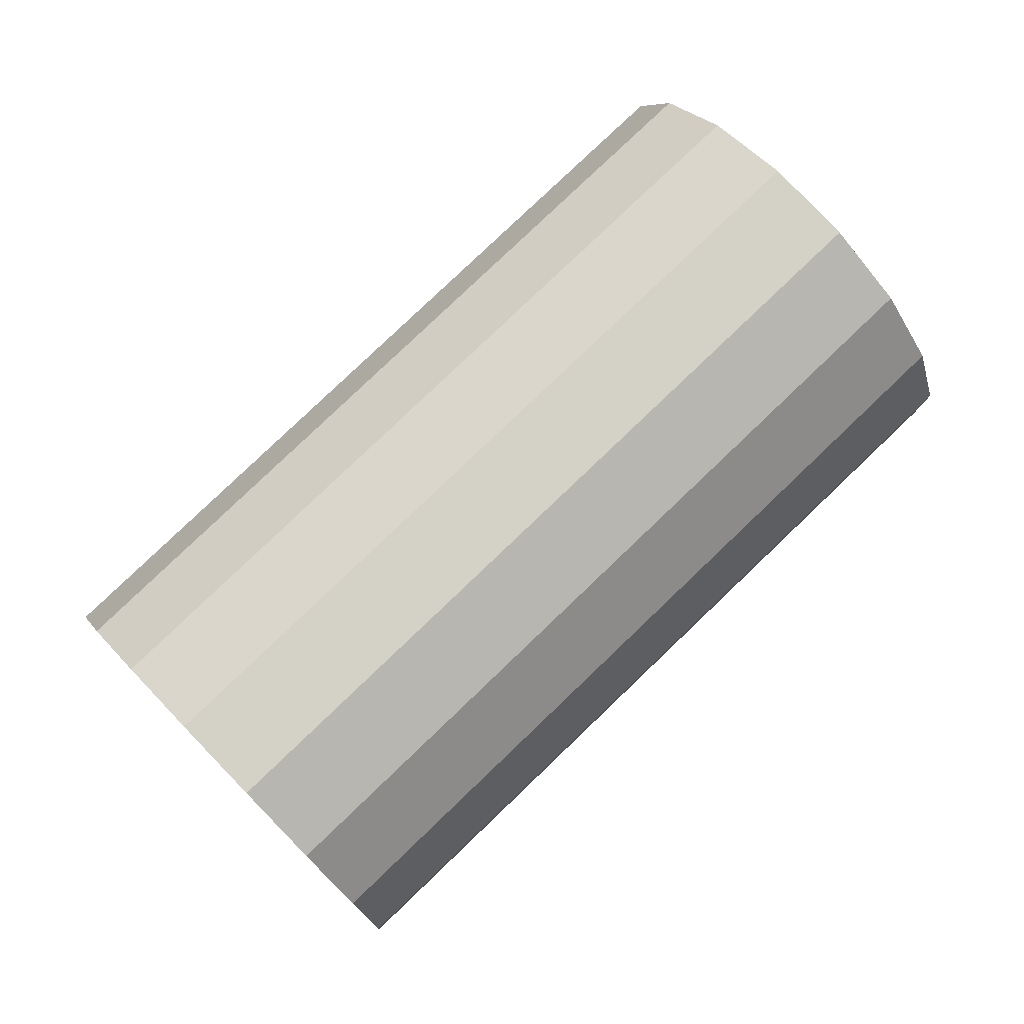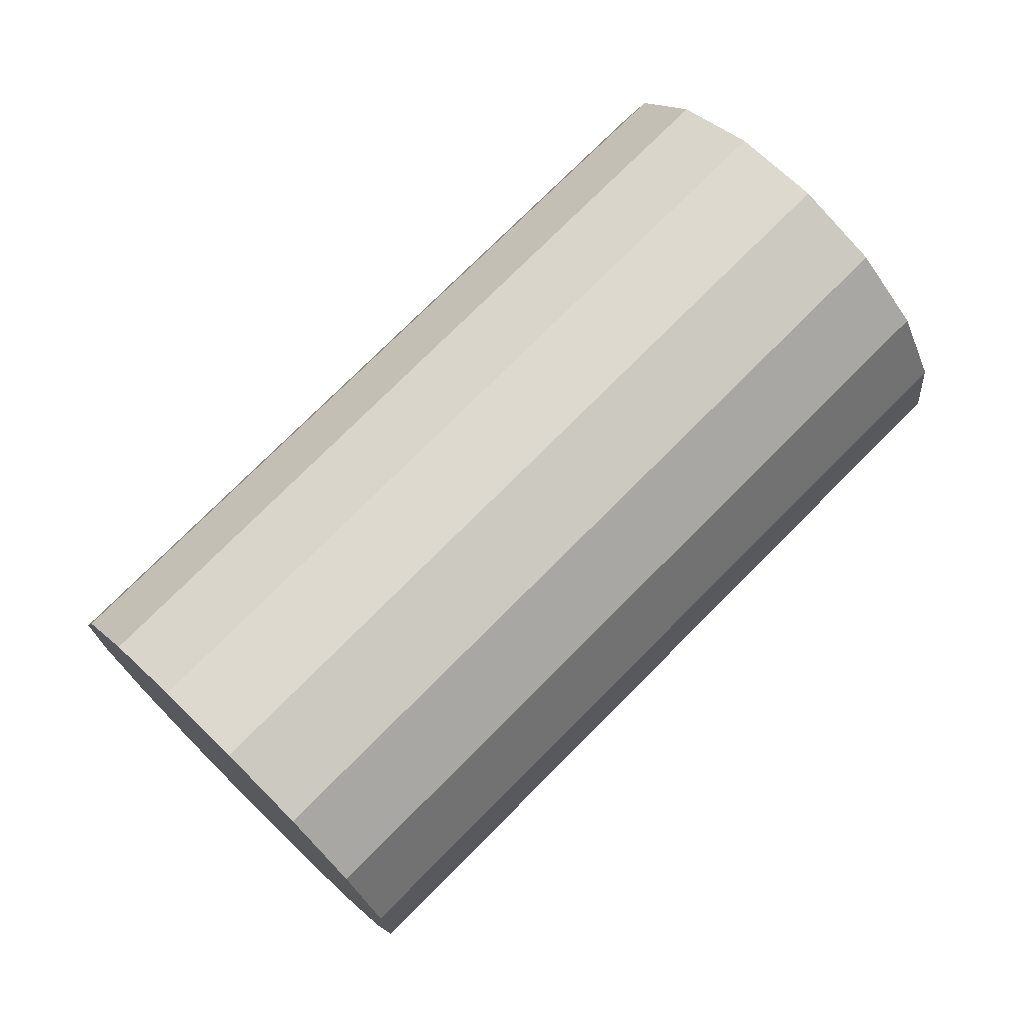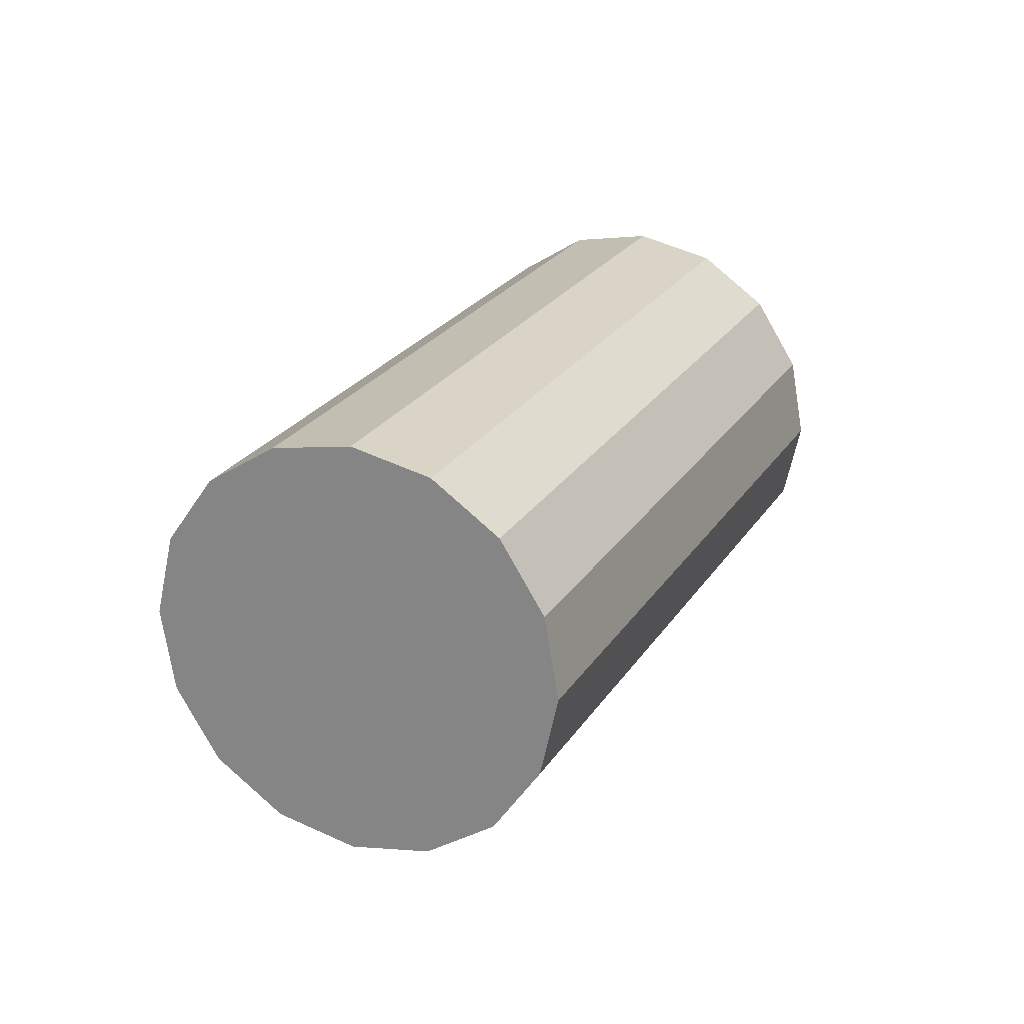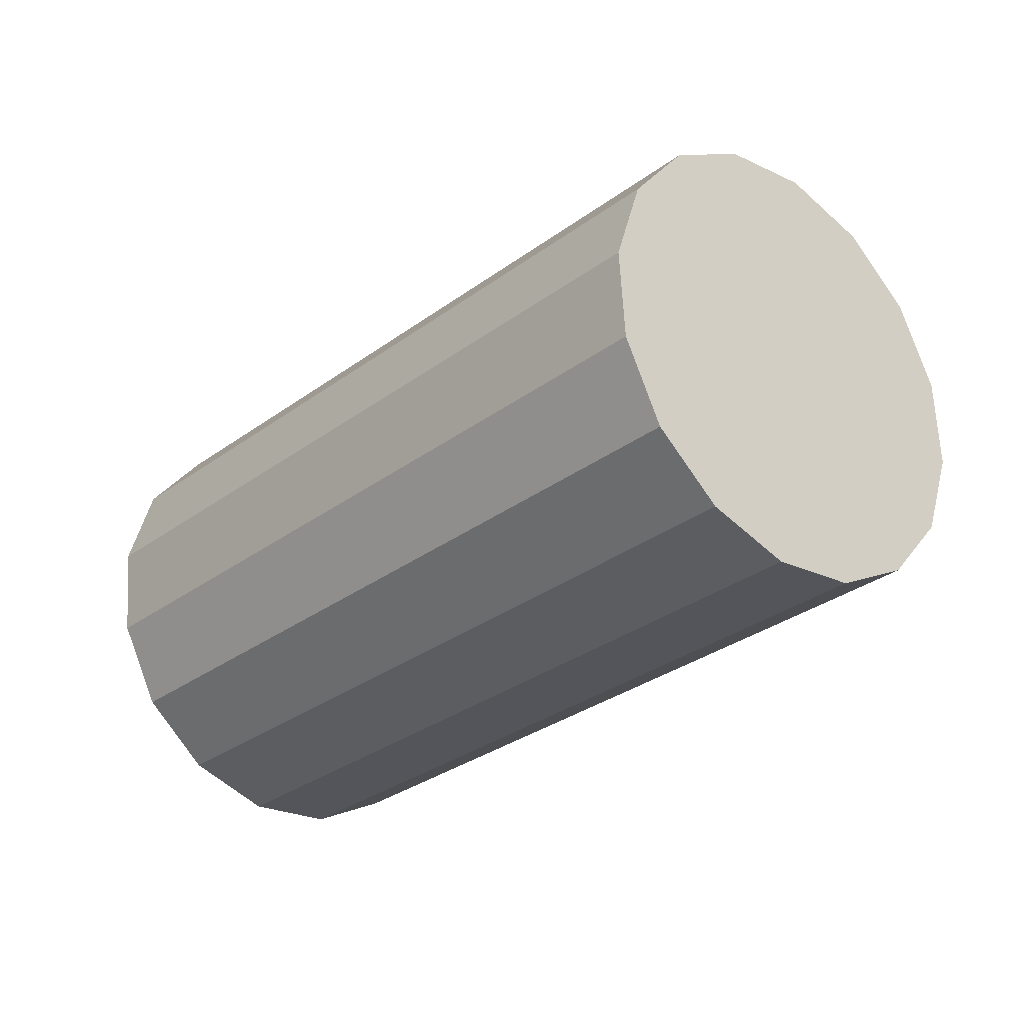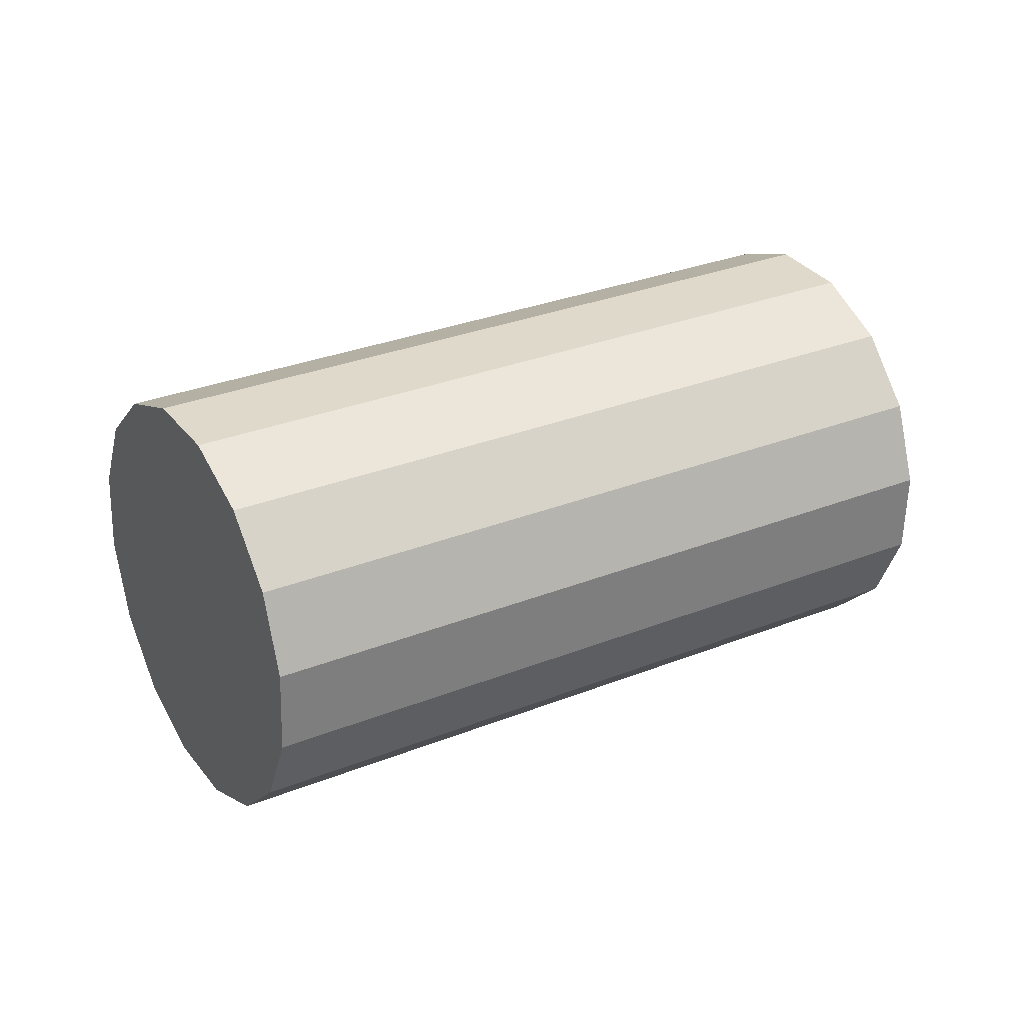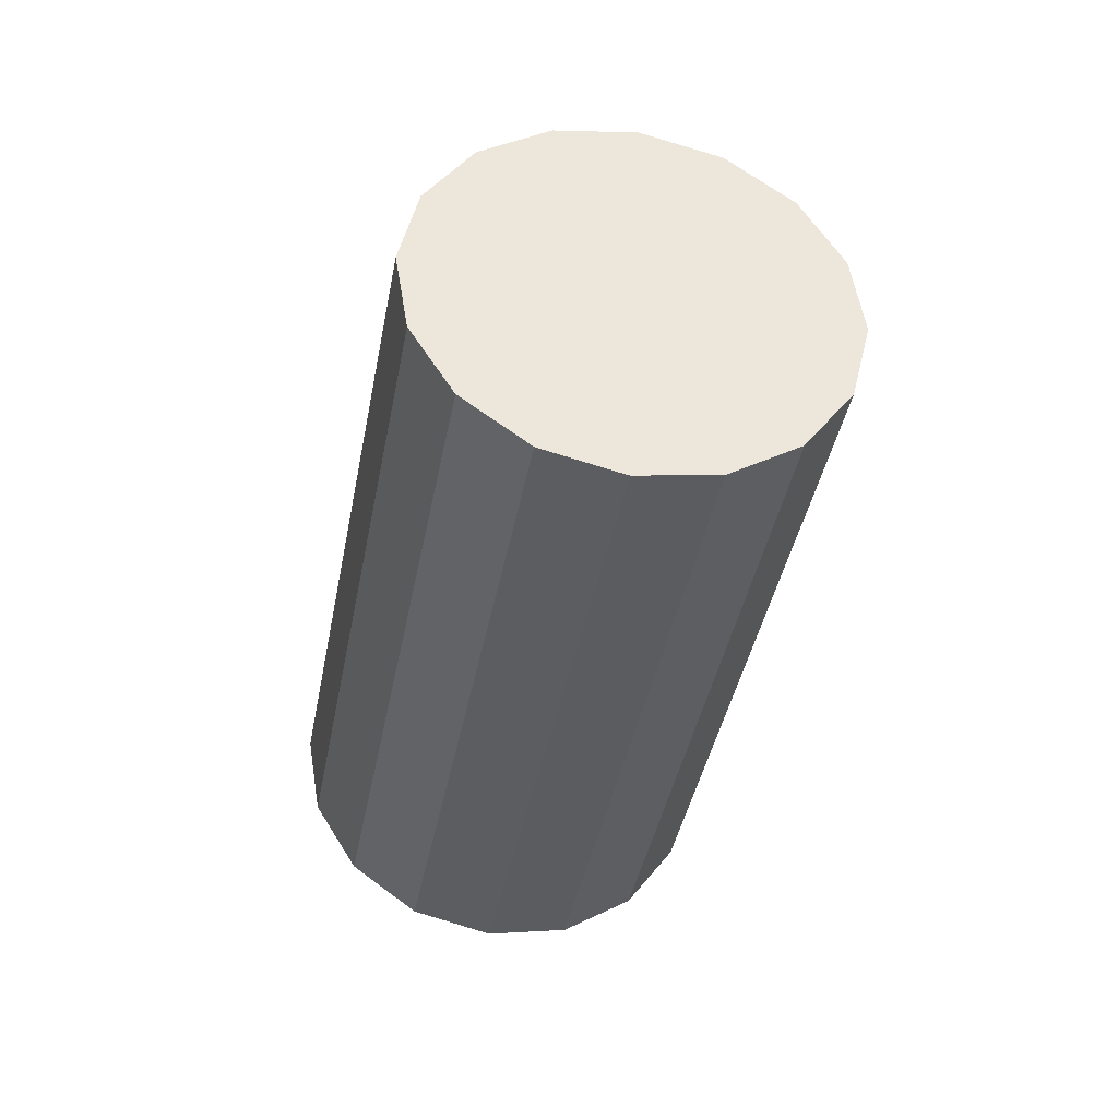
<metadata>
{"format":"obj","ext":"obj","renderer":"f3d","projection":"perspective","resolution":1024,"background":"white","views":[{"elev":-22.5,"azim":-177.3,"up":"+Z"},{"elev":-32.6,"azim":-171.4,"up":"+Z"},{"elev":29.0,"azim":-23.2,"up":"+Y"},{"elev":36.4,"azim":-161.6,"up":"+Z"},{"elev":17.9,"azim":-167.4,"up":"+Y"},{"elev":-44.4,"azim":123.0,"up":"+Y"}]}
</metadata>
<code>
o Cylinder.241_Cylinder.1670
v 0.3609 0.9088 -0.03585
v 1.813 0.7105 -1.396
v 0.4778 0.7921 0.1059
v 1.93 0.5938 -1.255
v 0.6215 0.754 0.2649
v 2.074 0.5557 -1.096
v 0.7703 0.8005 0.4169
v 2.223 0.6022 -0.9436
v 0.9014 0.9244 0.5388
v 2.354 0.7261 -0.8217
v 0.9948 1.107 0.612
v 2.447 0.9085 -0.7485
v 1.036 1.32 0.6254
v 2.489 1.122 -0.7352
v 1.02 1.532 0.5769
v 2.472 1.333 -0.7836
v 0.9478 1.709 0.4739
v 2.4 1.511 -0.8866
v 0.8309 1.826 0.3321
v 2.283 1.628 -1.028
v 0.6872 1.864 0.1732
v 2.14 1.666 -1.187
v 0.5384 1.818 0.02114
v 1.991 1.619 -1.339
v 0.4073 1.694 -0.1007
v 1.86 1.495 -1.461
v 0.3139 1.511 -0.1739
v 1.766 1.313 -1.534
v 0.2722 1.298 -0.1873
v 1.725 1.1 -1.548
v 0.2888 1.087 -0.1388
v 1.741 0.8882 -1.499
f 2 3 1
f 4 5 3
f 6 7 5
f 8 9 7
f 10 11 9
f 12 13 11
f 14 15 13
f 16 17 15
f 18 19 17
f 20 21 19
f 22 23 21
f 24 25 23
f 26 27 25
f 28 29 27
f 22 14 6
f 30 31 29
f 32 1 31
f 7 15 23
f 2 4 3
f 4 6 5
f 6 8 7
f 8 10 9
f 10 12 11
f 12 14 13
f 14 16 15
f 16 18 17
f 18 20 19
f 20 22 21
f 22 24 23
f 24 26 25
f 26 28 27
f 28 30 29
f 6 4 2
f 2 32 30
f 30 28 26
f 26 24 22
f 22 20 18
f 18 16 14
f 14 12 10
f 10 8 6
f 6 2 30
f 30 26 22
f 22 18 14
f 14 10 6
f 6 30 22
f 30 32 31
f 32 2 1
f 31 1 3
f 3 5 7
f 7 9 11
f 11 13 15
f 15 17 19
f 19 21 23
f 23 25 27
f 27 29 23
f 29 31 23
f 31 3 7
f 7 11 15
f 15 19 23
f 31 7 23

</code>
